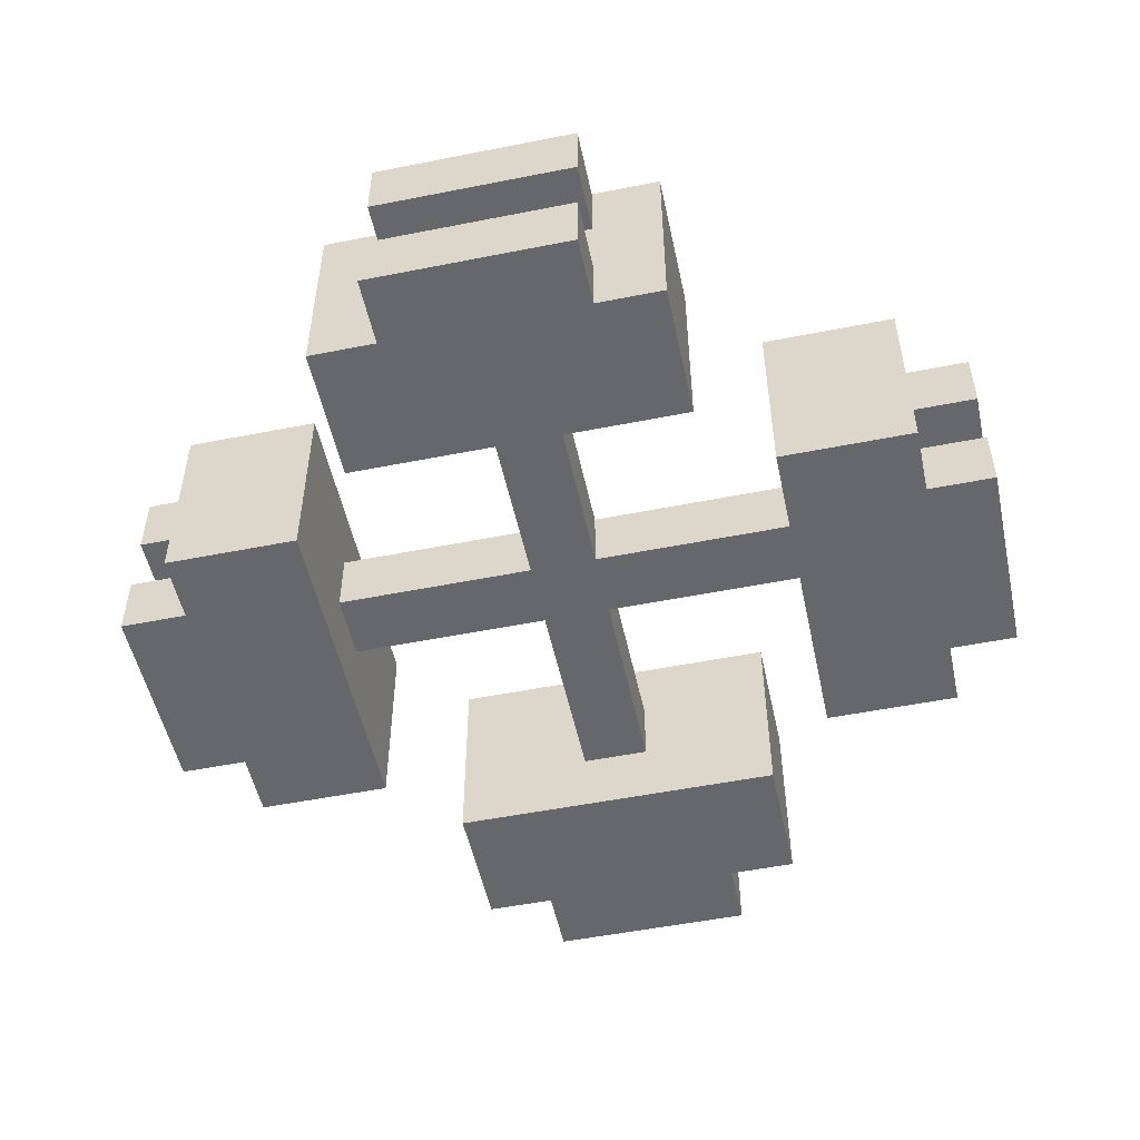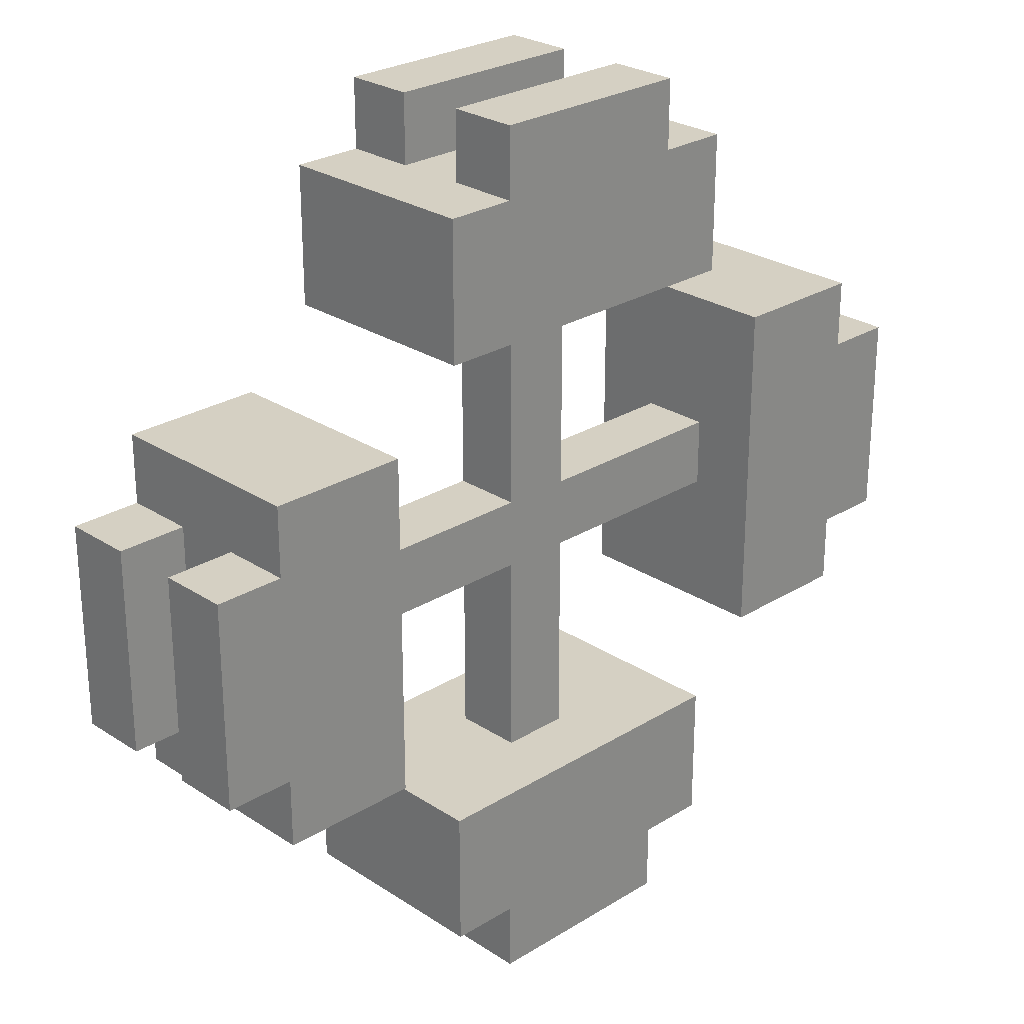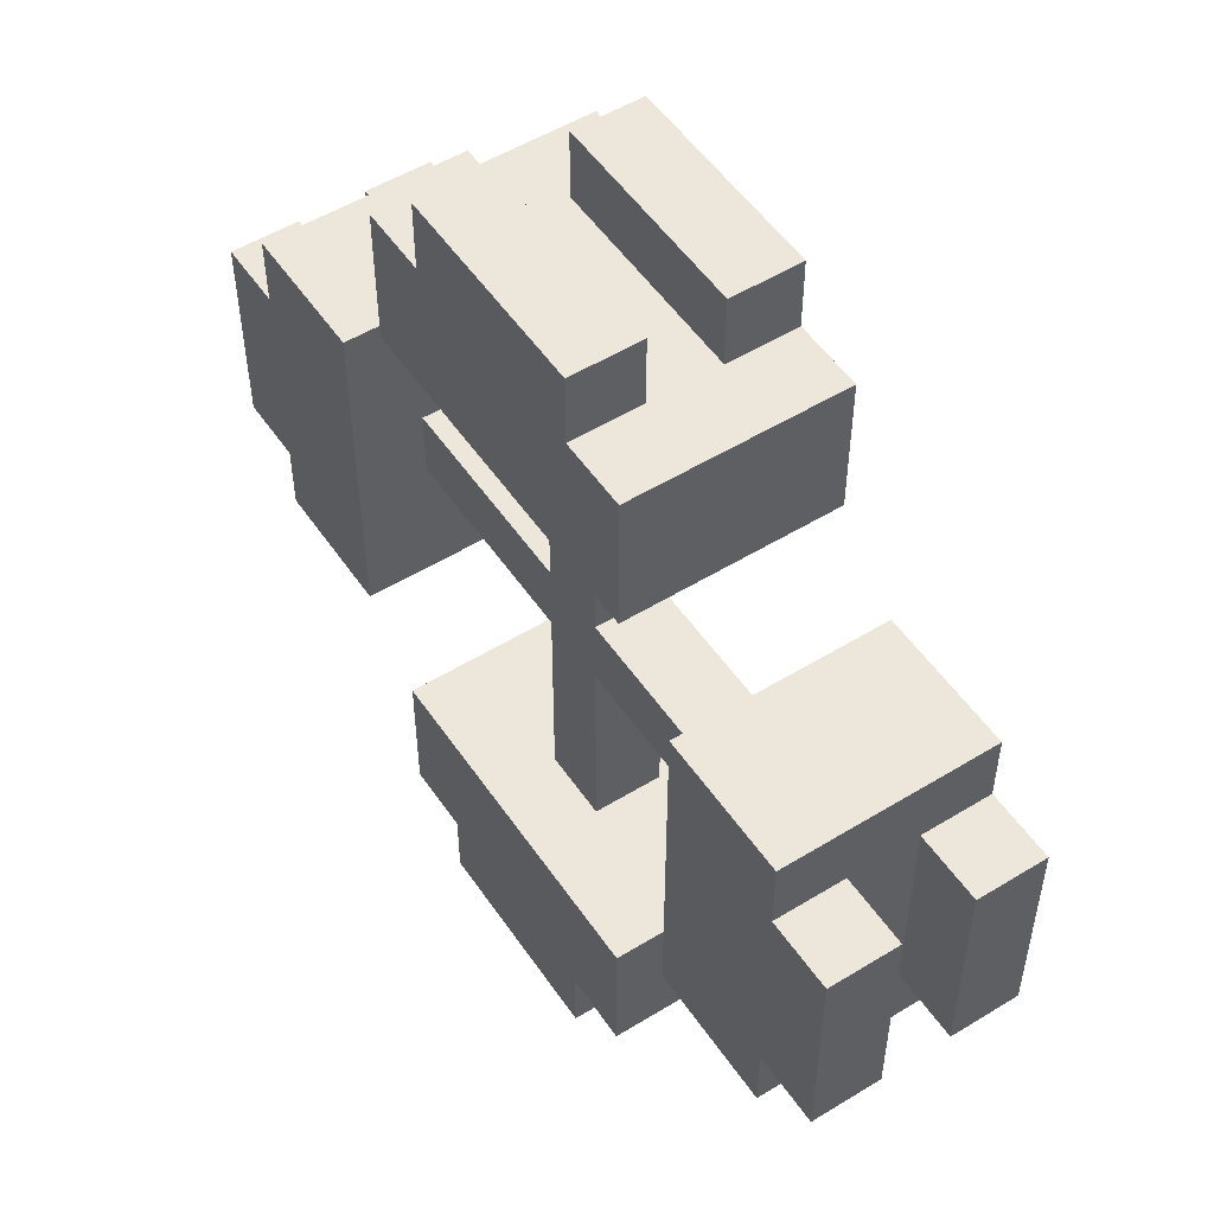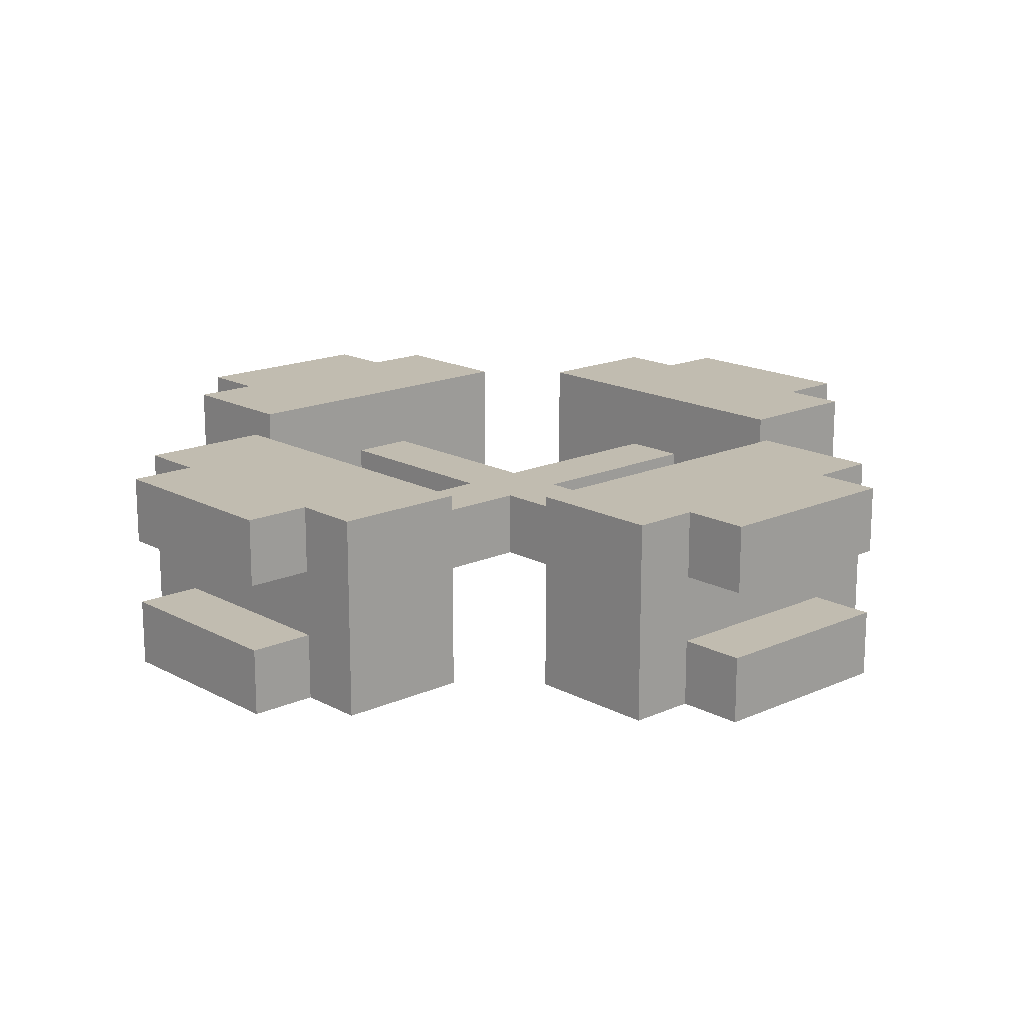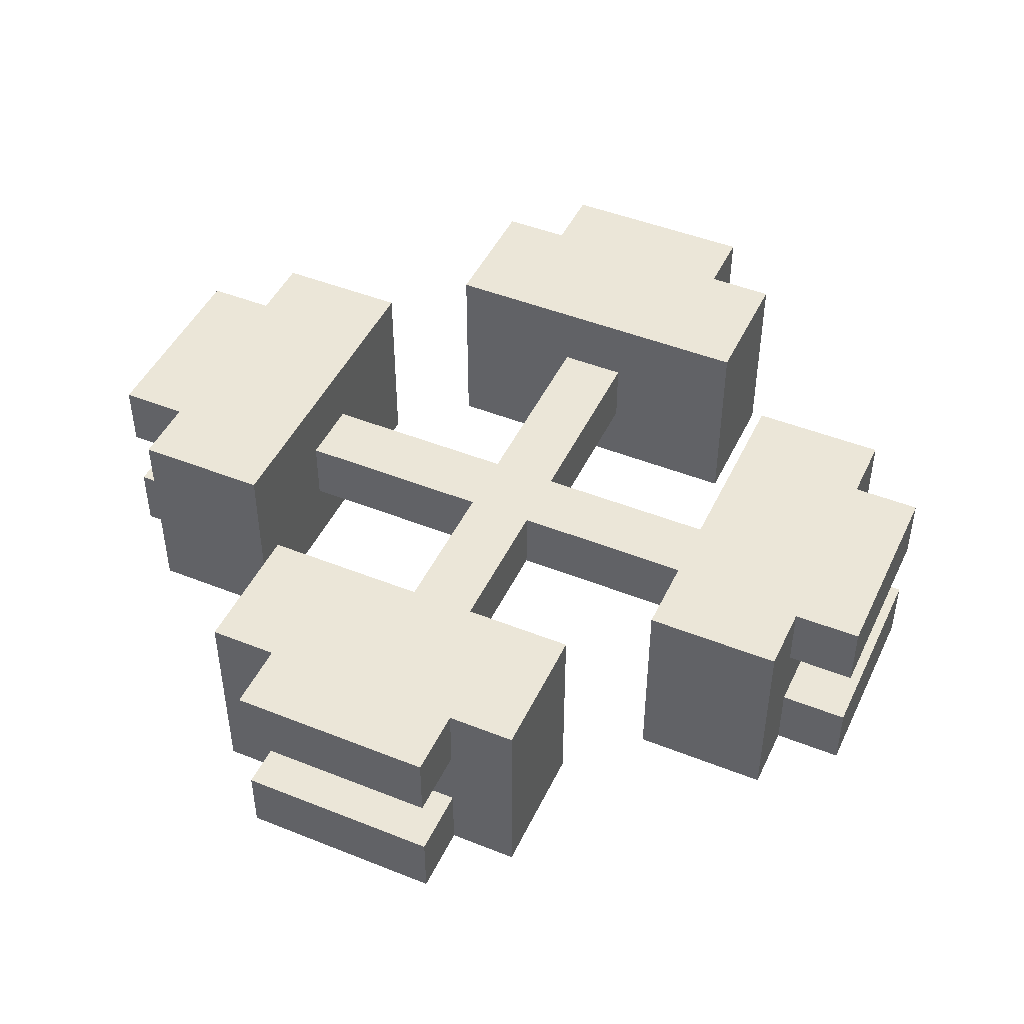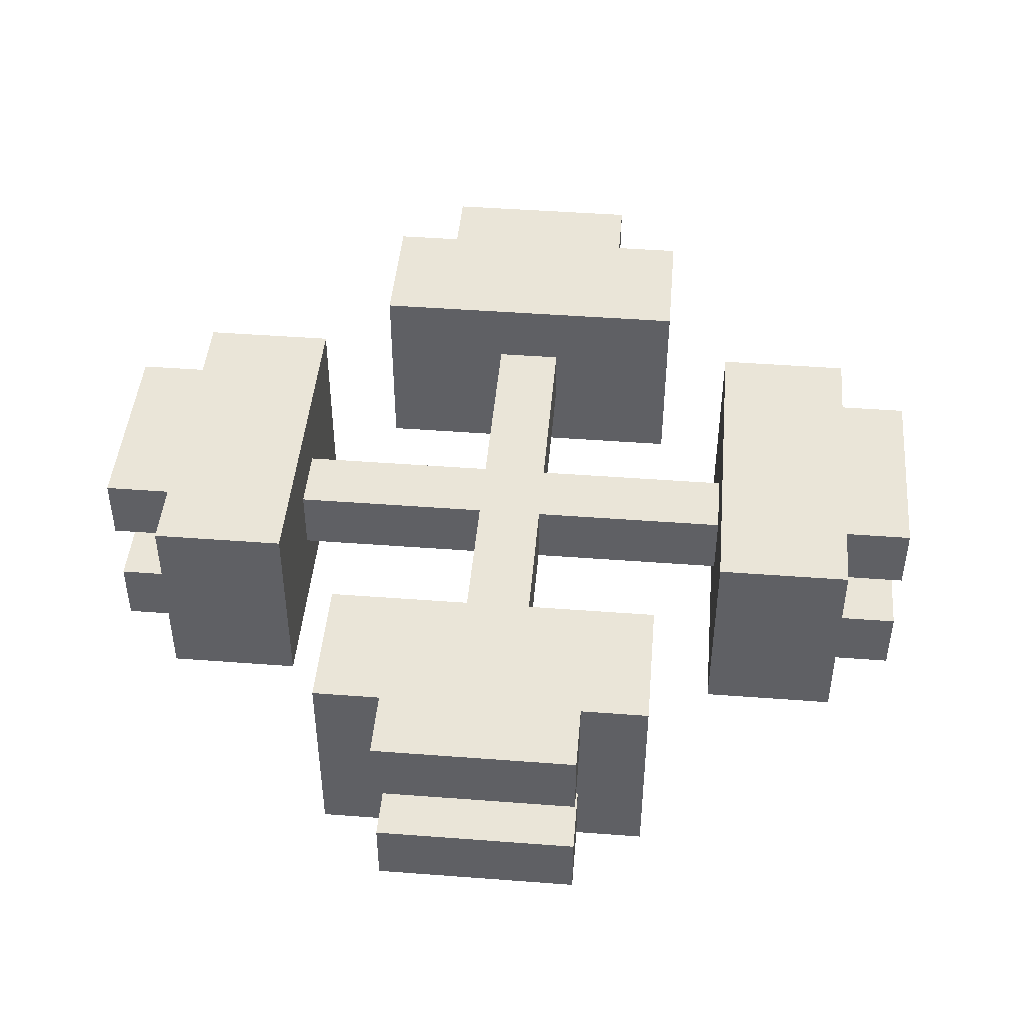
<metadata>
{"format":"obj","ext":"obj","renderer":"f3d","projection":"perspective","resolution":1024,"background":"white","views":[{"elev":-52.1,"azim":-167.9,"up":"+Y"},{"elev":26.3,"azim":-44.2,"up":"+Z"},{"elev":52.5,"azim":56.6,"up":"+Z"},{"elev":16.5,"azim":137.6,"up":"+Y"},{"elev":46.4,"azim":-65.5,"up":"+Y"},{"elev":45.4,"azim":-85.0,"up":"+Y"}]}
</metadata>
<code>
v -0.02 0.06 0.14
v -0.02 0.02 0.02
v -0.02 0.02 0.14
v -0.02 0.06 0.02
v -0.02 0.06 -0.02
v -0.02 0.02 -0.14
v -0.02 0.02 -0.02
v -0.02 0.06 -0.14
v -0.06 0.1 0.26
v -0.06 0.06 0.22
v -0.06 0.06 0.26
v -0.06 0.1 0.22
v -0.06 0.1 -0.22
v -0.06 0.06 -0.26
v -0.06 0.06 -0.22
v -0.06 0.1 -0.26
v -0.06 0.02 -0.22
v -0.06 -0.02 -0.26
v -0.06 -0.02 -0.22
v -0.06 0.02 -0.26
v -0.06 0.02 0.26
v -0.06 -0.02 0.22
v -0.06 -0.02 0.26
v -0.06 0.02 0.22
v -0.1 0.1 0.22
v -0.1 -0.02 0.14
v -0.1 -0.02 0.22
v -0.1 0.1 0.14
v -0.1 0.1 -0.14
v -0.1 -0.02 -0.22
v -0.1 -0.02 -0.14
v -0.1 0.1 -0.22
v 0.14 0.1 0.1
v 0.14 0.06 0.02
v 0.14 -0.02 0.1
v 0.14 0.02 0.02
v 0.14 0.1 -0.1
v 0.14 -0.02 -0.1
v 0.14 0.06 -0.02
v 0.14 0.02 -0.02
v -0.22 0.1 0.1
v -0.22 0.06 0.06
v -0.22 -0.02 0.1
v -0.22 0.02 0.06
v -0.22 0.1 0.06
v -0.22 -0.02 0.06
v -0.22 0.02 -0.06
v -0.22 0.06 -0.06
v -0.22 -0.02 -0.1
v -0.22 0.1 -0.1
v -0.22 -0.02 -0.06
v -0.22 0.1 -0.06
v -0.26 0.1 0.06
v -0.26 0.06 -0.06
v -0.26 0.06 0.06
v -0.26 0.1 -0.06
v -0.26 0.02 0.06
v -0.26 -0.02 -0.06
v -0.26 -0.02 0.06
v -0.26 0.02 -0.06
v 0.02 0.06 0.14
v 0.02 0.02 0.02
v 0.02 0.02 0.14
v 0.02 0.06 0.02
v 0.02 0.06 -0.02
v 0.02 0.02 -0.14
v 0.02 0.02 -0.02
v 0.02 0.06 -0.14
v 0.06 0.1 0.26
v 0.06 0.06 0.22
v 0.06 0.06 0.26
v 0.06 0.1 0.22
v 0.06 0.1 -0.22
v 0.06 0.06 -0.26
v 0.06 0.06 -0.22
v 0.06 0.1 -0.26
v 0.06 0.02 -0.22
v 0.06 -0.02 -0.26
v 0.06 -0.02 -0.22
v 0.06 0.02 -0.26
v 0.06 0.02 0.26
v 0.06 -0.02 0.22
v 0.06 -0.02 0.26
v 0.06 0.02 0.22
v 0.1 0.1 0.22
v 0.1 -0.02 0.14
v 0.1 -0.02 0.22
v 0.1 0.1 0.14
v 0.1 0.1 -0.14
v 0.1 -0.02 -0.22
v 0.1 -0.02 -0.14
v 0.1 0.1 -0.22
v -0.14 0.1 0.1
v -0.14 0.06 0.02
v -0.14 -0.02 0.1
v -0.14 0.02 0.02
v -0.14 0.1 -0.1
v -0.14 -0.02 -0.1
v -0.14 0.06 -0.02
v -0.14 0.02 -0.02
v 0.22 0.1 0.1
v 0.22 0.06 0.06
v 0.22 -0.02 0.1
v 0.22 0.02 0.06
v 0.22 0.1 0.06
v 0.22 -0.02 0.06
v 0.22 0.02 -0.06
v 0.22 0.06 -0.06
v 0.22 -0.02 -0.1
v 0.22 0.1 -0.1
v 0.22 -0.02 -0.06
v 0.22 0.1 -0.06
v 0.26 0.1 0.06
v 0.26 0.06 -0.06
v 0.26 0.06 0.06
v 0.26 0.1 -0.06
v 0.26 0.02 0.06
v 0.26 -0.02 -0.06
v 0.26 -0.02 0.06
v 0.26 0.02 -0.06
f 1 2 3
f 1 4 2
f 5 6 7
f 5 8 6
f 9 10 11
f 9 12 10
f 13 14 15
f 13 16 14
f 17 18 19
f 17 20 18
f 21 22 23
f 21 24 22
f 25 26 27
f 25 28 26
f 29 30 31
f 29 32 30
f 33 34 35
f 34 36 35
f 33 37 34
f 36 38 35
f 37 39 34
f 36 40 38
f 39 37 38
f 40 39 38
f 41 42 43
f 42 44 43
f 41 45 42
f 44 46 43
f 42 47 44
f 42 48 47
f 47 48 49
f 49 48 50
f 47 49 51
f 48 52 50
f 53 54 55
f 53 56 54
f 57 58 59
f 57 60 58
f 62 61 63
f 64 61 62
f 66 65 67
f 68 65 66
f 70 69 71
f 72 69 70
f 74 73 75
f 76 73 74
f 78 77 79
f 80 77 78
f 82 81 83
f 84 81 82
f 86 85 87
f 88 85 86
f 90 89 91
f 92 89 90
f 94 93 95
f 96 94 95
f 97 93 94
f 98 96 95
f 99 97 94
f 100 96 98
f 97 99 98
f 99 100 98
f 102 101 103
f 104 102 103
f 105 101 102
f 106 104 103
f 107 102 104
f 108 102 107
f 108 107 109
f 108 109 110
f 109 107 111
f 112 108 110
f 114 113 115
f 116 113 114
f 118 117 119
f 120 117 118
f 67 36 62
f 67 62 7
f 40 36 67
f 6 67 7
f 7 62 2
f 66 67 6
f 7 2 100
f 62 63 2
f 100 2 96
f 2 63 3
f 111 119 106
f 111 106 38
f 118 119 111
f 109 111 38
f 106 35 38
f 103 35 106
f 79 91 31
f 19 79 31
f 90 91 79
f 30 19 31
f 18 79 19
f 78 79 18
f 87 82 86
f 82 26 86
f 82 22 26
f 26 22 27
f 82 83 22
f 22 83 23
f 46 95 43
f 98 95 46
f 51 98 46
f 51 46 58
f 49 98 51
f 58 46 59
f 108 115 102
f 114 115 108
f 14 75 15
f 74 75 14
f 10 71 11
f 70 71 10
f 54 42 55
f 48 42 54
f 34 65 64
f 64 65 5
f 34 39 65
f 65 8 5
f 64 5 4
f 65 68 8
f 4 5 99
f 61 64 4
f 4 99 94
f 61 4 1
f 117 107 104
f 117 120 107
f 77 20 17
f 77 80 20
f 81 24 21
f 81 84 24
f 44 60 57
f 44 47 60
f 113 112 105
f 105 112 37
f 113 116 112
f 112 110 37
f 33 105 37
f 33 101 105
f 89 73 29
f 73 13 29
f 89 92 73
f 13 32 29
f 73 16 13
f 73 76 16
f 72 85 88
f 28 72 88
f 12 72 28
f 12 28 25
f 69 72 12
f 69 12 9
f 93 45 41
f 93 97 45
f 97 52 45
f 45 52 56
f 97 50 52
f 45 56 53
f 36 64 62
f 36 34 64
f 2 94 96
f 2 4 94
f 119 104 106
f 119 117 104
f 115 105 102
f 115 113 105
f 42 53 55
f 42 45 53
f 46 57 59
f 46 44 57
f 103 33 35
f 103 101 33
f 95 41 43
f 95 93 41
f 91 66 31
f 66 6 31
f 91 89 66
f 6 29 31
f 89 68 66
f 6 8 29
f 68 89 29
f 8 68 29
f 87 84 82
f 87 85 84
f 85 70 84
f 84 70 10
f 85 72 70
f 84 10 24
f 24 10 25
f 10 12 25
f 27 24 25
f 27 22 24
f 83 21 23
f 83 81 21
f 71 9 11
f 71 69 9
f 65 40 67
f 39 40 65
f 99 7 100
f 5 7 99
f 107 118 111
f 120 118 107
f 112 114 108
f 116 114 112
f 56 48 54
f 52 48 56
f 60 51 58
f 47 51 60
f 37 109 38
f 110 109 37
f 50 98 49
f 97 98 50
f 77 90 79
f 92 90 77
f 75 92 77
f 75 77 15
f 73 92 75
f 15 77 17
f 15 17 32
f 13 15 32
f 17 30 32
f 19 30 17
f 63 86 26
f 3 63 26
f 88 86 63
f 28 3 26
f 61 88 63
f 1 3 28
f 88 61 28
f 61 1 28
f 20 78 18
f 80 78 20
f 16 74 14
f 76 74 16

</code>
